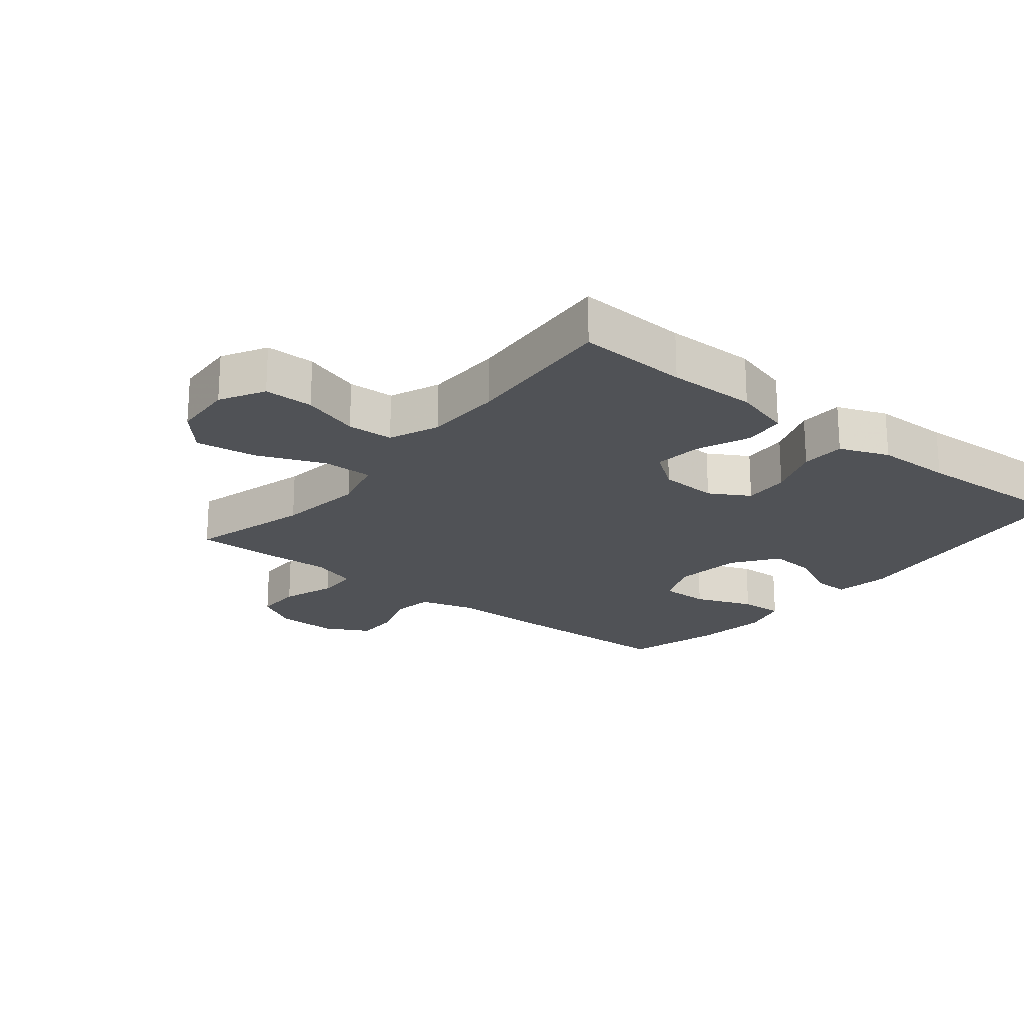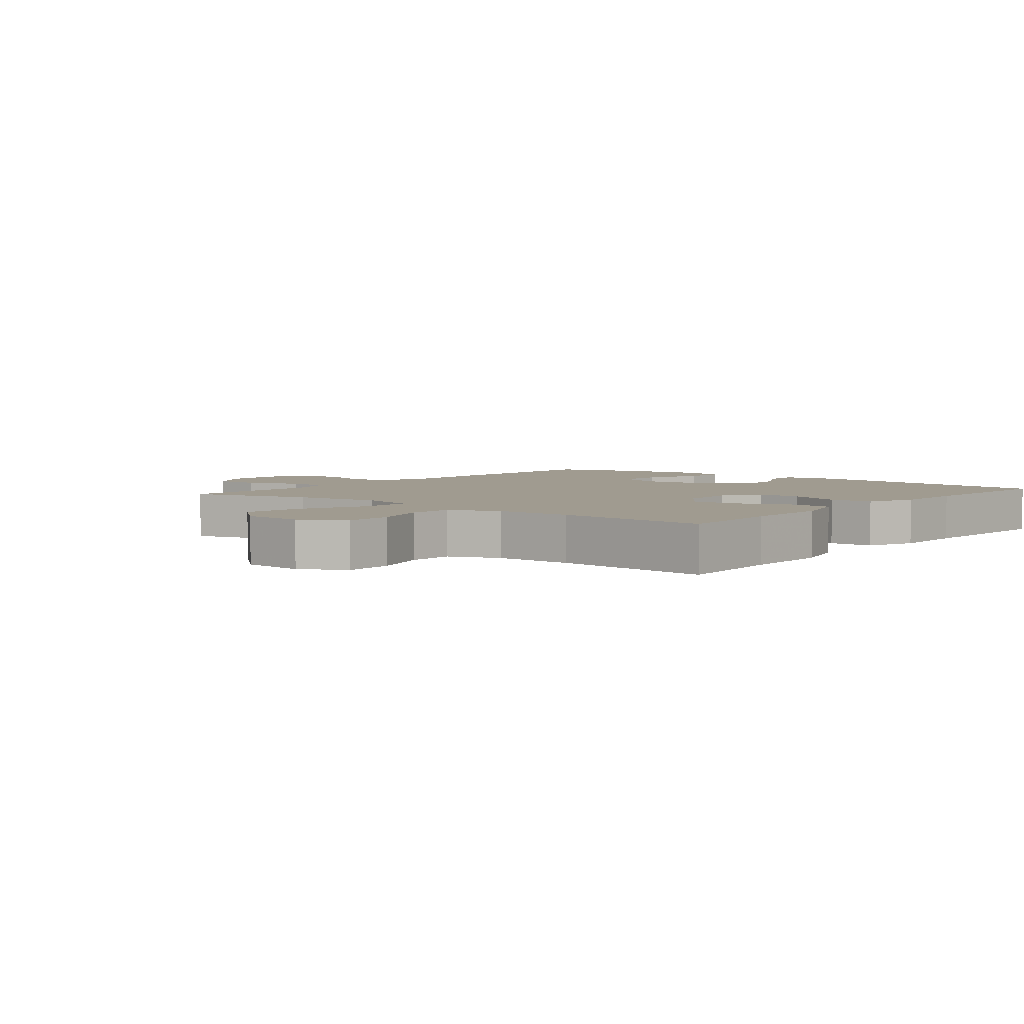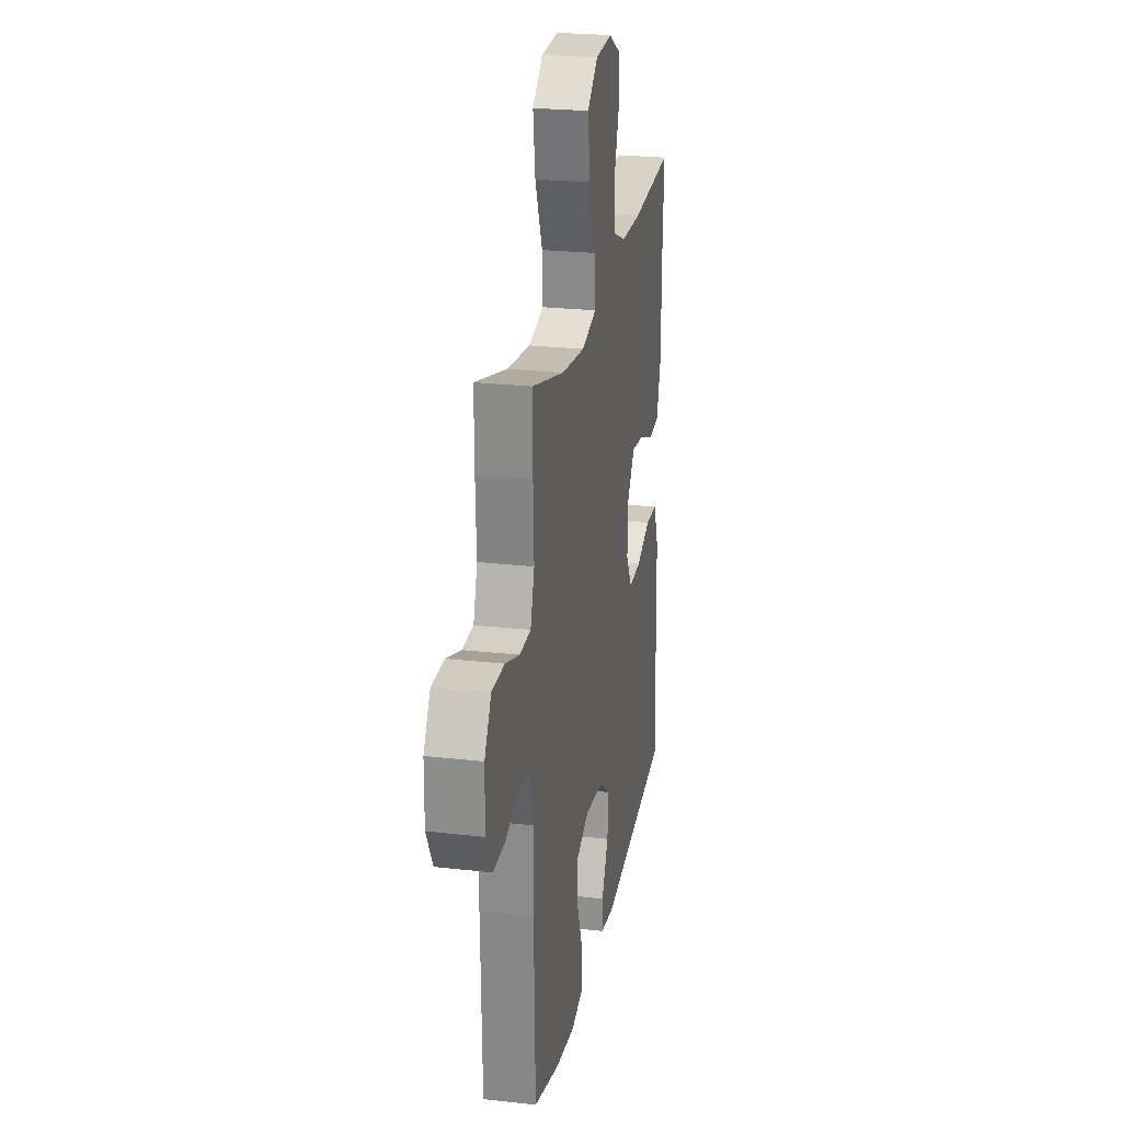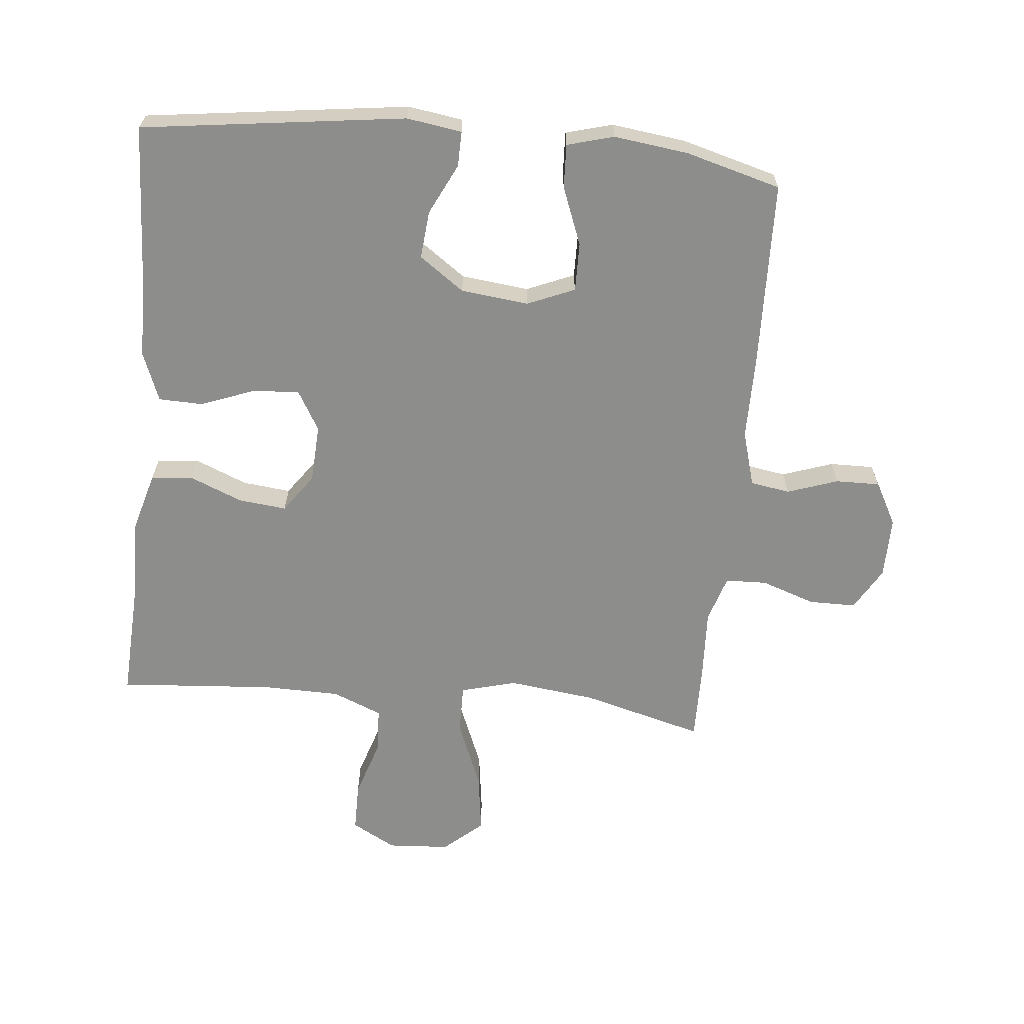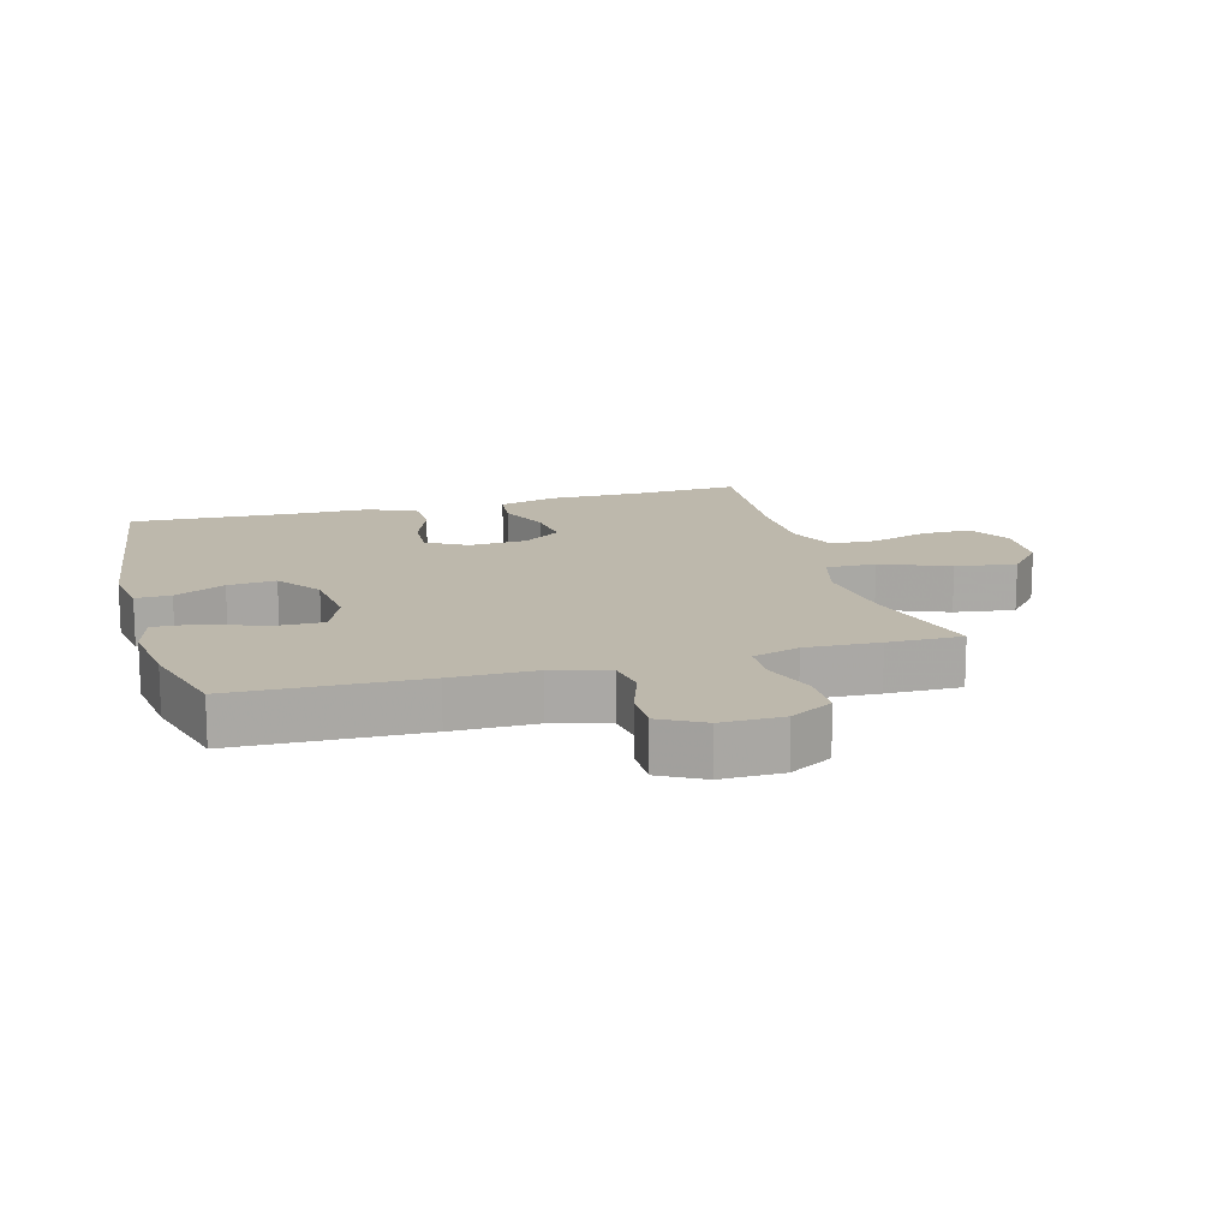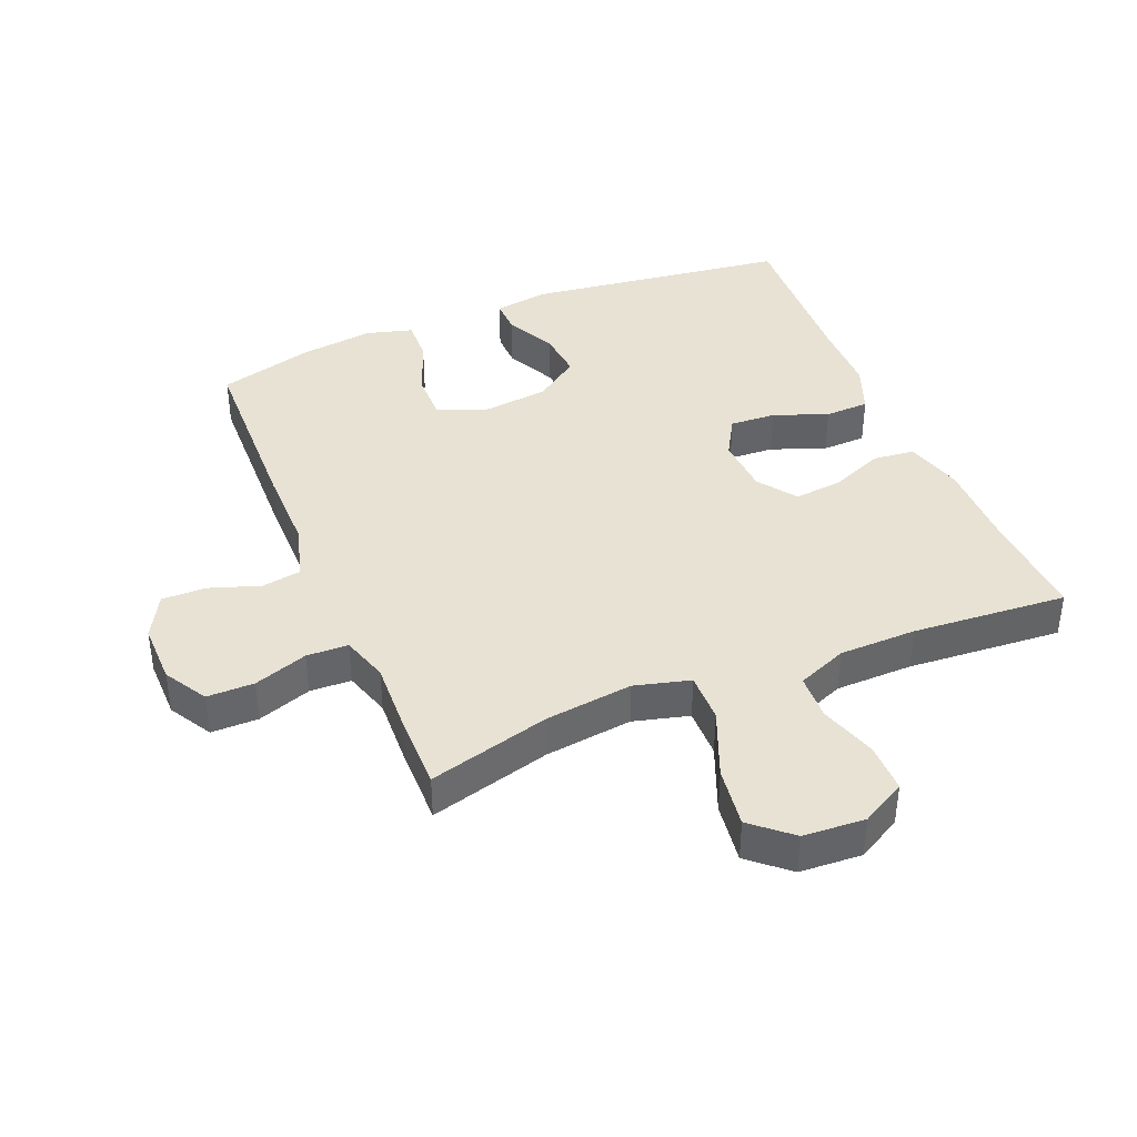
<metadata>
{"format":"obj","ext":"obj","renderer":"f3d","projection":"perspective","resolution":1024,"background":"white","views":[{"elev":-21.1,"azim":51.1,"up":"+Y"},{"elev":4.2,"azim":39.1,"up":"+Y"},{"elev":24.0,"azim":-79.2,"up":"+Z"},{"elev":-64.4,"azim":174.5,"up":"+Y"},{"elev":14.7,"azim":-105.6,"up":"+Y"},{"elev":39.9,"azim":-22.4,"up":"+Y"}]}
</metadata>
<code>
v 0.5 0.07 0.5
v 0.491 0.07 0.327
v 0.492 0.07 0.188
v 0.466 0.07 0.097
v 0.401 0.07 0.09
v 0.318 0.07 0.124
v 0.243 0.07 0.132
v 0.2 0.07 0.072
v 0.195 0.07 -0.019
v 0.231 0.07 -0.081
v 0.303 0.07 -0.077
v 0.388 0.07 -0.045
v 0.457 0.07 -0.047
v 0.487 0.07 -0.124
v 0.488 0.07 -0.243
v 0.5 0.07 -0.5
v 0.088 0.07 -0.554
v 0.002 0.07 -0.541
v 0.003 0.07 -0.486
v 0.042 0.07 -0.407
v 0.049 0.07 -0.332
v -0.021 0.07 -0.282
v -0.127 0.07 -0.27
v -0.201 0.07 -0.301
v -0.2 0.07 -0.377
v -0.165 0.07 -0.468
v -0.162 0.07 -0.536
v -0.235 0.07 -0.556
v -0.351 0.07 -0.541
v -0.5 0.07 -0.5
v -0.508 0.07 -0.208
v -0.508 0.07 -0.077
v -0.533 0.07 0.01
v -0.595 0.07 0.02
v -0.674 0.07 -0.007
v -0.743 0.07 -0.008
v -0.78 0.07 0.06
v -0.779 0.07 0.156
v -0.74 0.07 0.223
v -0.666 0.07 0.223
v -0.582 0.07 0.194
v -0.517 0.07 0.196
v -0.494 0.07 0.269
v -0.499 0.07 0.384
v -0.5 0.07 0.5
v -0.31 0.07 0.449
v -0.173 0.07 0.432
v -0.086 0.07 0.455
v -0.087 0.07 0.533
v -0.13 0.07 0.639
v -0.143 0.07 0.734
v -0.082 0.07 0.787
v 0.015 0.07 0.793
v 0.084 0.07 0.755
v 0.084 0.07 0.678
v 0.055 0.07 0.588
v 0.058 0.07 0.516
v 0.136 0.07 0.484
v 0.257 0.07 0.482
v 0.5 0 0.5
v 0.491 0 0.327
v 0.492 0 0.188
v 0.466 0 0.097
v 0.401 0 0.09
v 0.318 0 0.124
v 0.243 0 0.132
v 0.2 0 0.072
v 0.195 0 -0.019
v 0.231 0 -0.081
v 0.303 0 -0.077
v 0.388 0 -0.045
v 0.457 0 -0.047
v 0.487 0 -0.124
v 0.488 0 -0.243
v 0.5 0 -0.5
v 0.088 0 -0.554
v 0.002 0 -0.541
v 0.003 0 -0.486
v 0.042 0 -0.407
v 0.049 0 -0.332
v -0.021 0 -0.282
v -0.127 0 -0.27
v -0.201 0 -0.301
v -0.2 0 -0.377
v -0.165 0 -0.468
v -0.162 0 -0.536
v -0.235 0 -0.556
v -0.351 0 -0.541
v -0.5 0 -0.5
v -0.508 0 -0.208
v -0.508 0 -0.077
v -0.533 0 0.01
v -0.595 0 0.02
v -0.674 0 -0.007
v -0.743 0 -0.008
v -0.78 0 0.06
v -0.779 0 0.156
v -0.74 0 0.223
v -0.666 0 0.223
v -0.582 0 0.194
v -0.517 0 0.196
v -0.494 0 0.269
v -0.499 0 0.384
v -0.5 0 0.5
v -0.31 0 0.449
v -0.173 0 0.432
v -0.086 0 0.455
v -0.087 0 0.533
v -0.13 0 0.639
v -0.143 0 0.734
v -0.082 0 0.787
v 0.015 0 0.793
v 0.084 0 0.755
v 0.084 0 0.678
v 0.055 0 0.588
v 0.058 0 0.516
v 0.136 0 0.484
v 0.257 0 0.482
f 53 54 55 56
f 53 56 57
f 52 53 57
f 49 50 51 52
f 48 49 52 57
f 43 44 45 46
f 42 43 46 47
f 38 39 40 41
f 38 41 42
f 37 38 42
f 34 35 36 37
f 33 34 37 42
f 32 33 42 47
f 25 26 27 28
f 24 25 28 29
f 17 18 19 20
f 15 16 17 20
f 15 20 21
f 14 15 21 22
f 11 12 13 14
f 10 11 14 22
f 3 4 5 6
f 2 3 6 7
f 59 1 2 7
f 58 59 7 8
f 48 57 58 8
f 47 48 8 9
f 24 29 30 31
f 23 24 31 32
f 22 23 32 47
f 9 10 22 47
f 115 114 113 112
f 116 115 112
f 116 112 111
f 111 110 109 108
f 116 111 108 107
f 105 104 103 102
f 106 105 102 101
f 100 99 98 97
f 101 100 97
f 101 97 96
f 96 95 94 93
f 101 96 93 92
f 106 101 92 91
f 87 86 85 84
f 88 87 84 83
f 79 78 77 76
f 79 76 75 74
f 80 79 74
f 81 80 74 73
f 73 72 71 70
f 81 73 70 69
f 65 64 63 62
f 66 65 62 61
f 66 61 60 118
f 67 66 118 117
f 67 117 116 107
f 68 67 107 106
f 90 89 88 83
f 91 90 83 82
f 106 91 82 81
f 106 81 69 68
f 1 60 61 2
f 2 61 62 3
f 3 62 63 4
f 4 63 64 5
f 5 64 65 6
f 6 65 66 7
f 7 66 67 8
f 8 67 68 9
f 9 68 69 10
f 10 69 70 11
f 11 70 71 12
f 12 71 72 13
f 13 72 73 14
f 14 73 74 15
f 15 74 75 16
f 16 75 76 17
f 17 76 77 18
f 18 77 78 19
f 19 78 79 20
f 20 79 80 21
f 21 80 81 22
f 22 81 82 23
f 23 82 83 24
f 24 83 84 25
f 25 84 85 26
f 26 85 86 27
f 27 86 87 28
f 28 87 88 29
f 29 88 89 30
f 30 89 90 31
f 31 90 91 32
f 32 91 92 33
f 33 92 93 34
f 34 93 94 35
f 35 94 95 36
f 36 95 96 37
f 37 96 97 38
f 38 97 98 39
f 39 98 99 40
f 40 99 100 41
f 41 100 101 42
f 42 101 102 43
f 43 102 103 44
f 44 103 104 45
f 45 104 105 46
f 46 105 106 47
f 47 106 107 48
f 48 107 108 49
f 49 108 109 50
f 50 109 110 51
f 51 110 111 52
f 52 111 112 53
f 53 112 113 54
f 54 113 114 55
f 55 114 115 56
f 56 115 116 57
f 57 116 117 58
f 58 117 118 59
f 59 118 60 1

</code>
